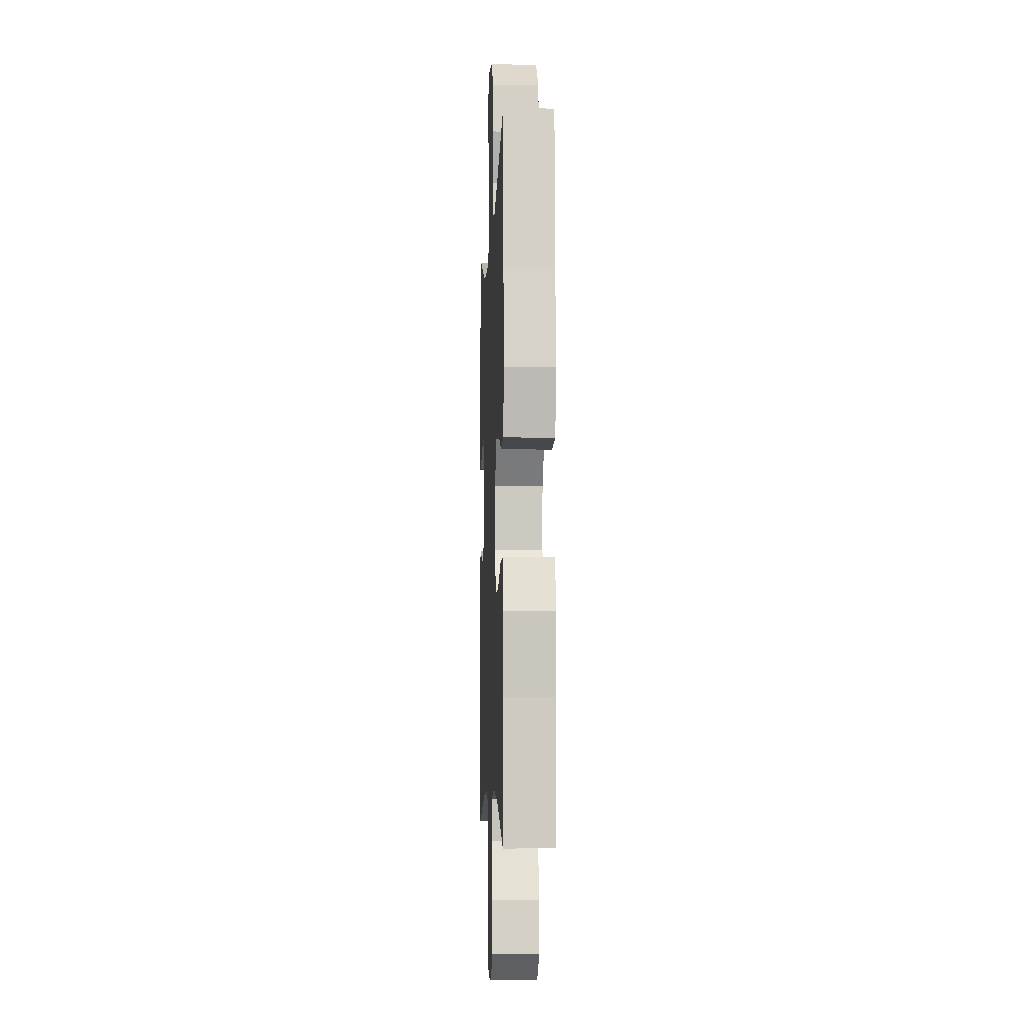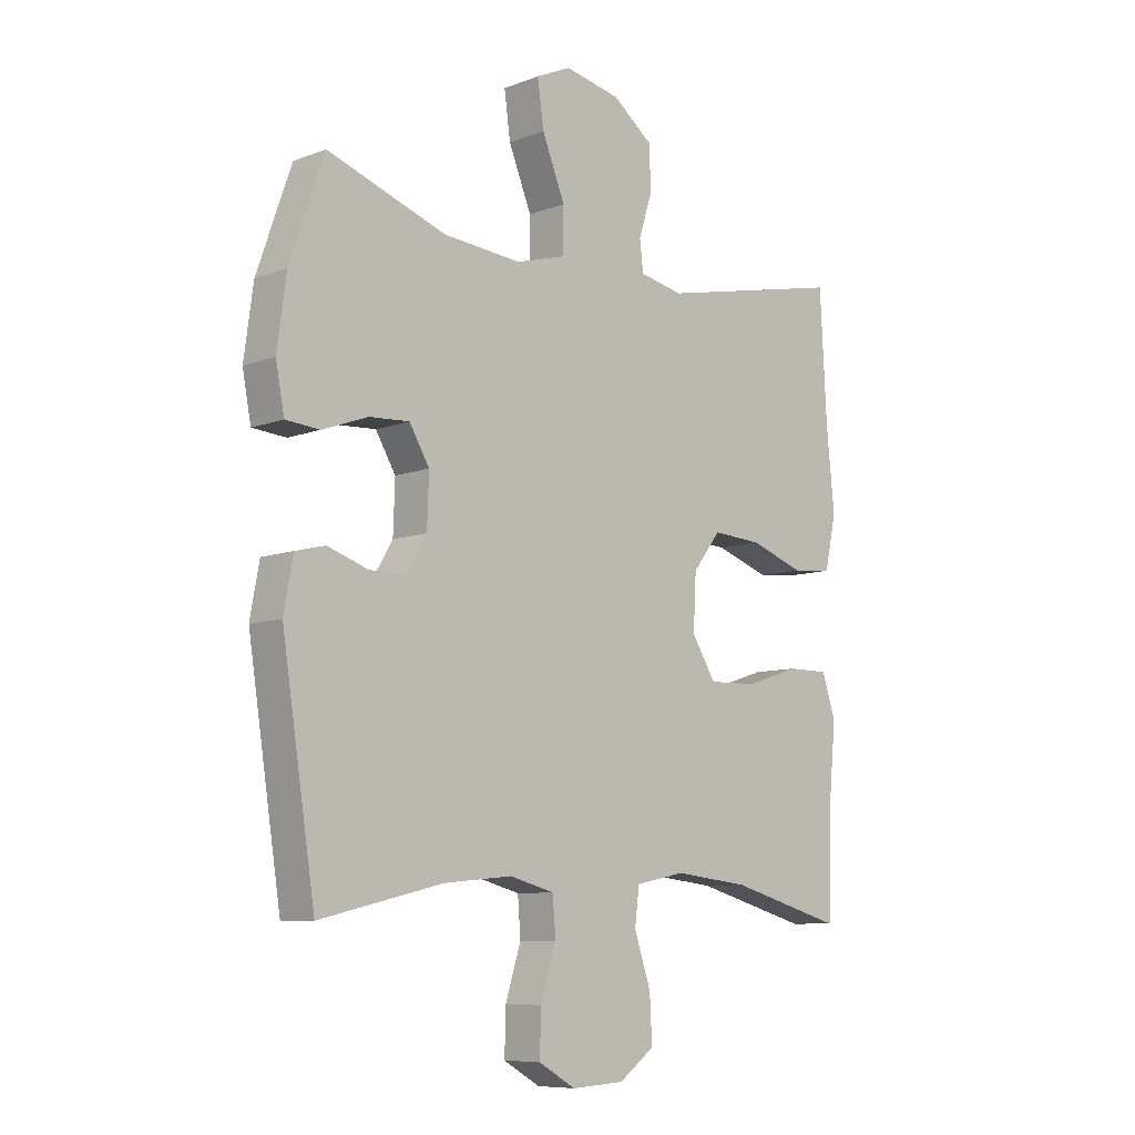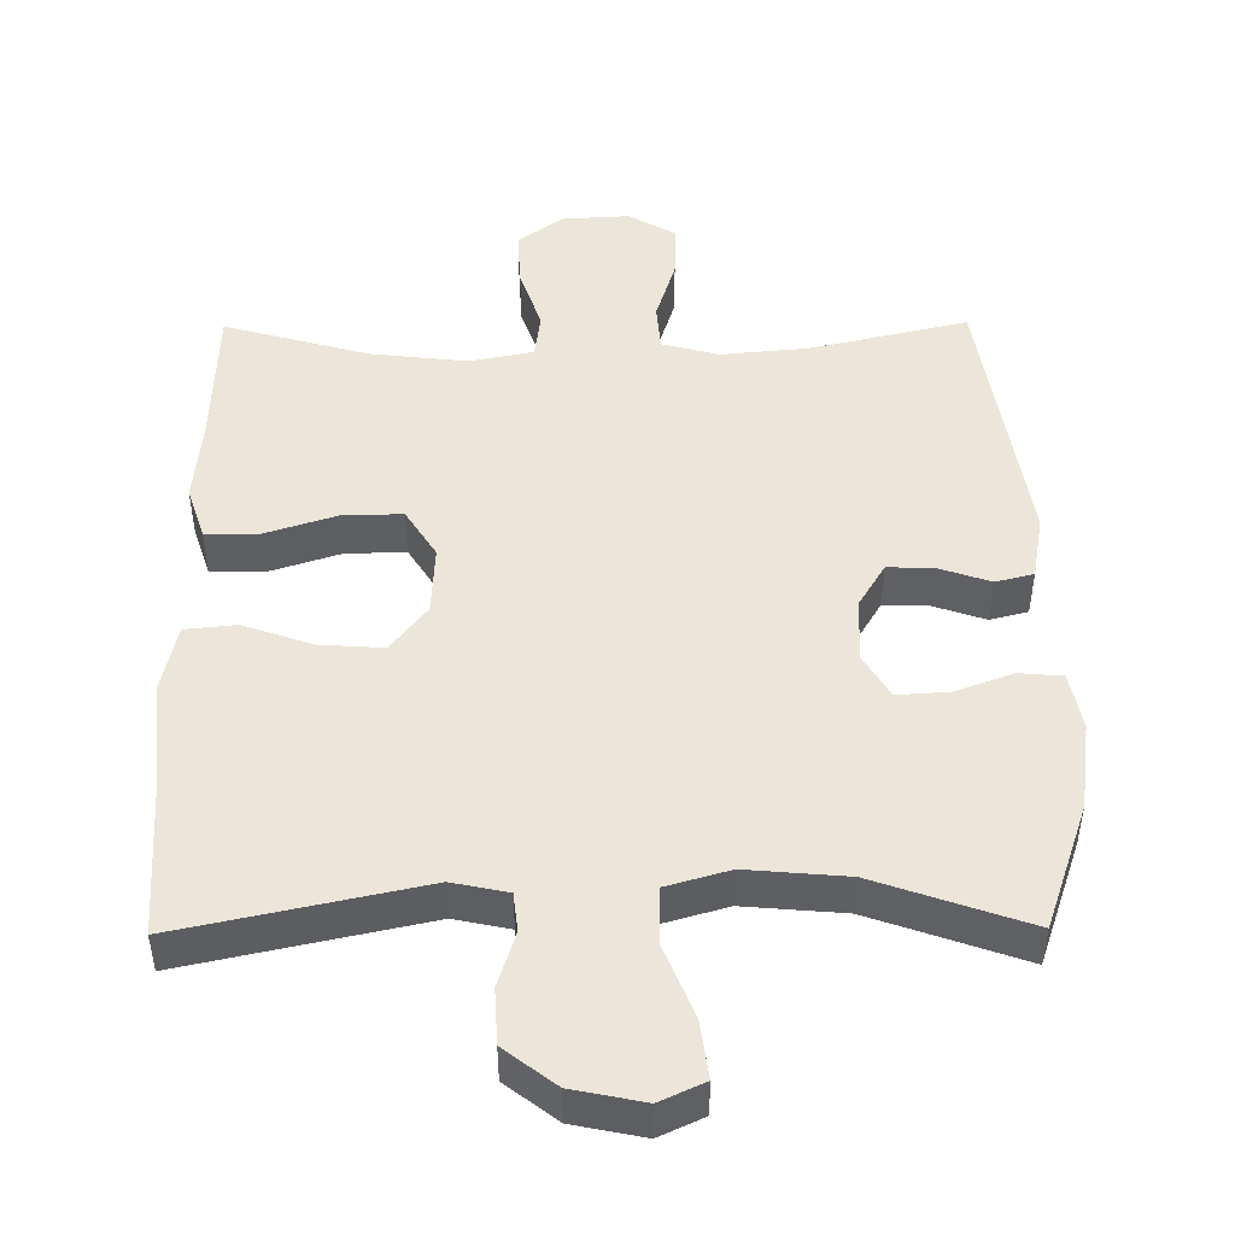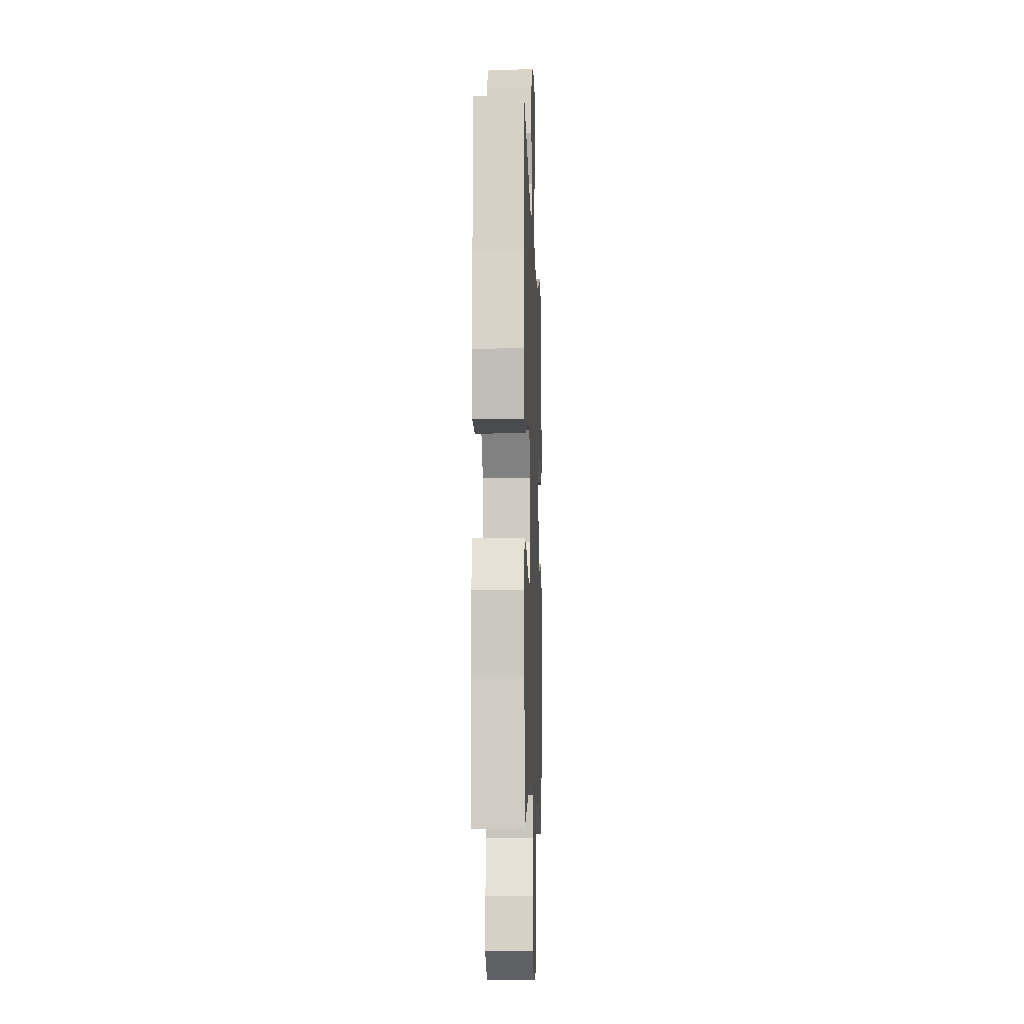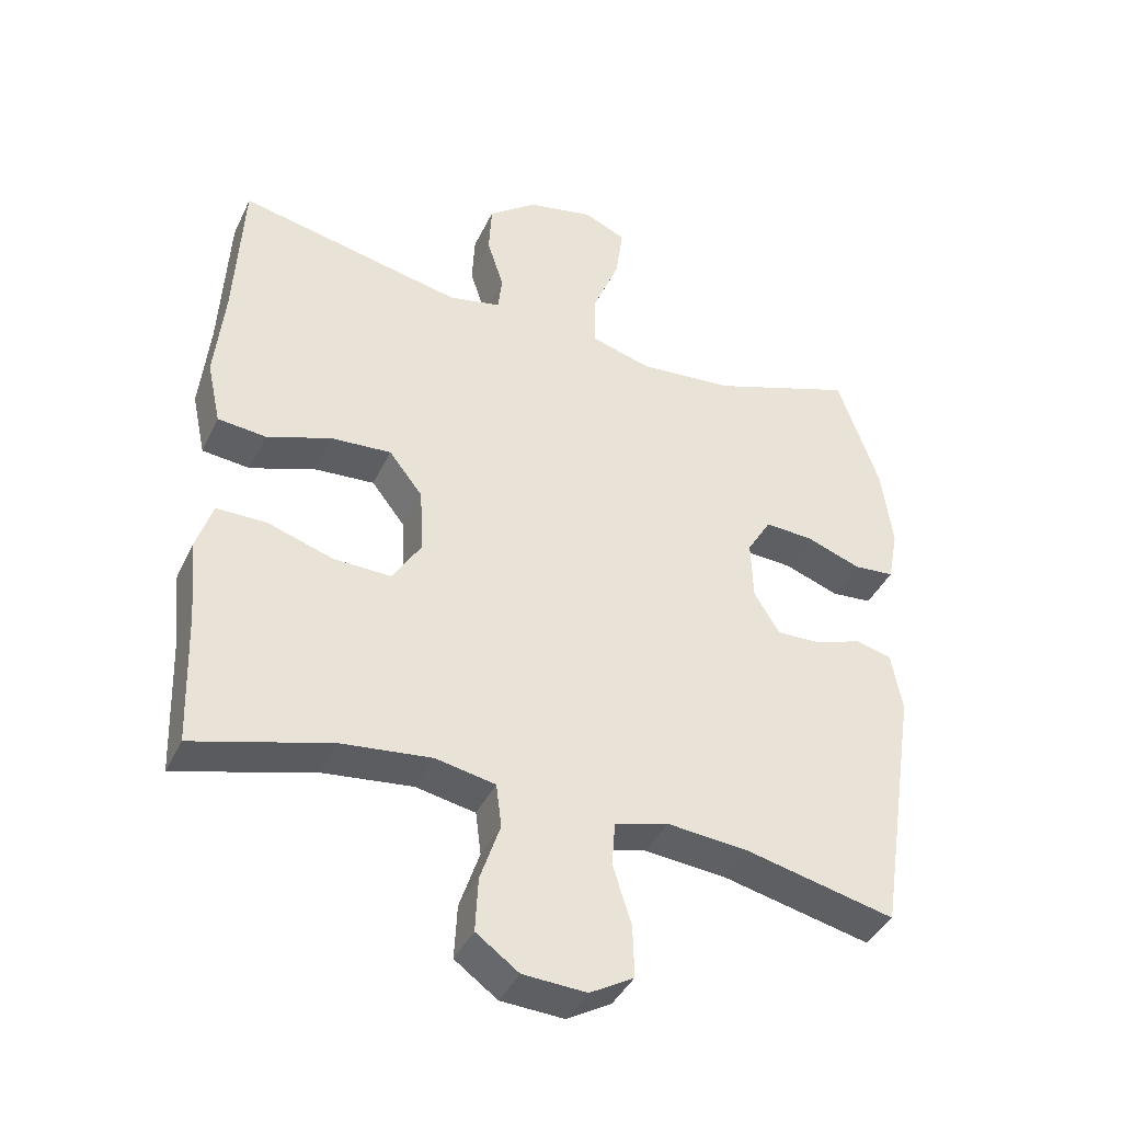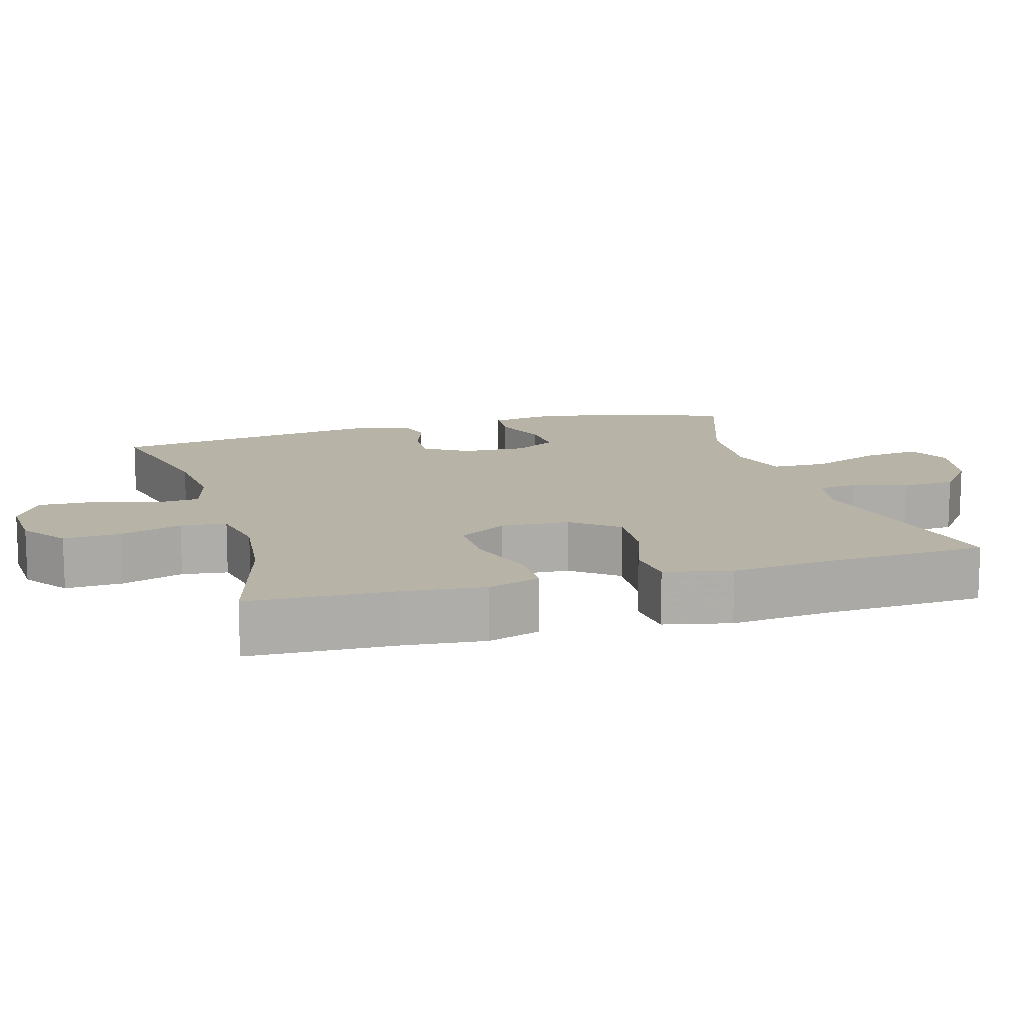
<metadata>
{"format":"obj","ext":"obj","renderer":"f3d","projection":"perspective","resolution":1024,"background":"white","views":[{"elev":-5.8,"azim":-92.5,"up":"+Z"},{"elev":-8.5,"azim":135.8,"up":"+Z"},{"elev":48.0,"azim":-0.5,"up":"+Y"},{"elev":-8.6,"azim":-88.0,"up":"+Z"},{"elev":-40.5,"azim":-23.8,"up":"+Z"},{"elev":12.9,"azim":-106.1,"up":"+Y"}]}
</metadata>
<code>
v -0.5 0.07 -0.5
v -0.507 0.07 -0.301
v -0.518 0.07 -0.187
v -0.494 0.07 -0.114
v -0.421 0.07 -0.114
v -0.325 0.07 -0.145
v -0.242 0.07 -0.147
v -0.2 0.07 -0.08
v -0.205 0.07 0.015
v -0.254 0.07 0.078
v -0.341 0.07 0.072
v -0.436 0.07 0.039
v -0.506 0.07 0.046
v -0.526 0.07 0.138
v -0.512 0.07 0.276
v -0.5 0.07 0.5
v -0.172 0.07 0.43
v -0.096 0.07 0.446
v -0.09 0.07 0.499
v -0.114 0.07 0.574
v -0.11 0.07 0.649
v -0.04 0.07 0.703
v 0.057 0.07 0.723
v 0.118 0.07 0.695
v 0.107 0.07 0.616
v 0.067 0.07 0.517
v 0.068 0.07 0.44
v 0.155 0.07 0.415
v 0.292 0.07 0.427
v 0.5 0.07 0.5
v 0.56 0.07 0.328
v 0.576 0.07 0.209
v 0.561 0.07 0.13
v 0.502 0.07 0.125
v 0.422 0.07 0.154
v 0.352 0.07 0.158
v 0.317 0.07 0.099
v 0.32 0.07 0.011
v 0.357 0.07 -0.05
v 0.42 0.07 -0.048
v 0.49 0.07 -0.024
v 0.542 0.07 -0.037
v 0.558 0.07 -0.125
v 0.5 0.07 -0.5
v 0.284 0.07 -0.45
v 0.165 0.07 -0.439
v 0.087 0.07 -0.46
v 0.082 0.07 -0.525
v 0.109 0.07 -0.611
v 0.111 0.07 -0.687
v 0.047 0.07 -0.724
v -0.045 0.07 -0.719
v -0.107 0.07 -0.674
v -0.103 0.07 -0.595
v -0.074 0.07 -0.509
v -0.082 0.07 -0.446
v -0.169 0.07 -0.429
v -0.3 0.07 -0.444
v -0.5 0 -0.5
v -0.507 0 -0.301
v -0.518 0 -0.187
v -0.494 0 -0.114
v -0.421 0 -0.114
v -0.325 0 -0.145
v -0.242 0 -0.147
v -0.2 0 -0.08
v -0.205 0 0.015
v -0.254 0 0.078
v -0.341 0 0.072
v -0.436 0 0.039
v -0.506 0 0.046
v -0.526 0 0.138
v -0.512 0 0.276
v -0.5 0 0.5
v -0.172 0 0.43
v -0.096 0 0.446
v -0.09 0 0.499
v -0.114 0 0.574
v -0.11 0 0.649
v -0.04 0 0.703
v 0.057 0 0.723
v 0.118 0 0.695
v 0.107 0 0.616
v 0.067 0 0.517
v 0.068 0 0.44
v 0.155 0 0.415
v 0.292 0 0.427
v 0.5 0 0.5
v 0.56 0 0.328
v 0.576 0 0.209
v 0.561 0 0.13
v 0.502 0 0.125
v 0.422 0 0.154
v 0.352 0 0.158
v 0.317 0 0.099
v 0.32 0 0.011
v 0.357 0 -0.05
v 0.42 0 -0.048
v 0.49 0 -0.024
v 0.542 0 -0.037
v 0.558 0 -0.125
v 0.5 0 -0.5
v 0.284 0 -0.45
v 0.165 0 -0.439
v 0.087 0 -0.46
v 0.082 0 -0.525
v 0.109 0 -0.611
v 0.111 0 -0.687
v 0.047 0 -0.724
v -0.045 0 -0.719
v -0.107 0 -0.674
v -0.103 0 -0.595
v -0.074 0 -0.509
v -0.082 0 -0.446
v -0.169 0 -0.429
v -0.3 0 -0.444
f 53 54 55
f 52 53 55
f 51 52 55
f 50 51 55
f 49 50 55
f 48 49 55
f 47 48 55 56
f 46 47 56 57
f 43 44 45
f 42 43 45
f 41 42 45
f 40 41 45
f 39 40 45 46
f 38 39 46 57
f 33 34 35
f 32 33 35
f 31 32 35
f 30 31 35
f 29 30 35
f 28 29 35 36
f 27 28 36 37
f 24 25 26
f 23 24 26
f 22 23 26
f 21 22 26
f 20 21 26
f 19 20 26
f 18 19 26 27
f 37 38 57
f 27 37 57
f 18 27 57
f 17 18 57
f 13 14 15
f 12 13 15
f 11 12 15
f 15 16 17
f 11 15 17
f 10 11 17
f 4 5 6
f 3 4 6
f 2 3 6
f 2 6 7
f 1 2 7
f 58 1 7
f 57 58 7 8
f 17 57 8 9
f 9 10 17
f 113 112 111
f 113 111 110
f 113 110 109
f 113 109 108
f 113 108 107
f 113 107 106
f 114 113 106 105
f 115 114 105 104
f 103 102 101
f 103 101 100
f 103 100 99
f 103 99 98
f 104 103 98 97
f 115 104 97 96
f 93 92 91
f 93 91 90
f 93 90 89
f 93 89 88
f 93 88 87
f 94 93 87 86
f 95 94 86 85
f 84 83 82
f 84 82 81
f 84 81 80
f 84 80 79
f 84 79 78
f 84 78 77
f 85 84 77 76
f 115 96 95
f 115 95 85
f 115 85 76
f 115 76 75
f 73 72 71
f 73 71 70
f 73 70 69
f 75 74 73
f 75 73 69
f 75 69 68
f 64 63 62
f 64 62 61
f 64 61 60
f 65 64 60
f 65 60 59
f 65 59 116
f 66 65 116 115
f 67 66 115 75
f 75 68 67
f 1 59 60 2
f 2 60 61 3
f 3 61 62 4
f 4 62 63 5
f 5 63 64 6
f 6 64 65 7
f 7 65 66 8
f 8 66 67 9
f 9 67 68 10
f 10 68 69 11
f 11 69 70 12
f 12 70 71 13
f 13 71 72 14
f 14 72 73 15
f 15 73 74 16
f 16 74 75 17
f 17 75 76 18
f 18 76 77 19
f 19 77 78 20
f 20 78 79 21
f 21 79 80 22
f 22 80 81 23
f 23 81 82 24
f 24 82 83 25
f 25 83 84 26
f 26 84 85 27
f 27 85 86 28
f 28 86 87 29
f 29 87 88 30
f 30 88 89 31
f 31 89 90 32
f 32 90 91 33
f 33 91 92 34
f 34 92 93 35
f 35 93 94 36
f 36 94 95 37
f 37 95 96 38
f 38 96 97 39
f 39 97 98 40
f 40 98 99 41
f 41 99 100 42
f 42 100 101 43
f 43 101 102 44
f 44 102 103 45
f 45 103 104 46
f 46 104 105 47
f 47 105 106 48
f 48 106 107 49
f 49 107 108 50
f 50 108 109 51
f 51 109 110 52
f 52 110 111 53
f 53 111 112 54
f 54 112 113 55
f 55 113 114 56
f 56 114 115 57
f 57 115 116 58
f 58 116 59 1

</code>
